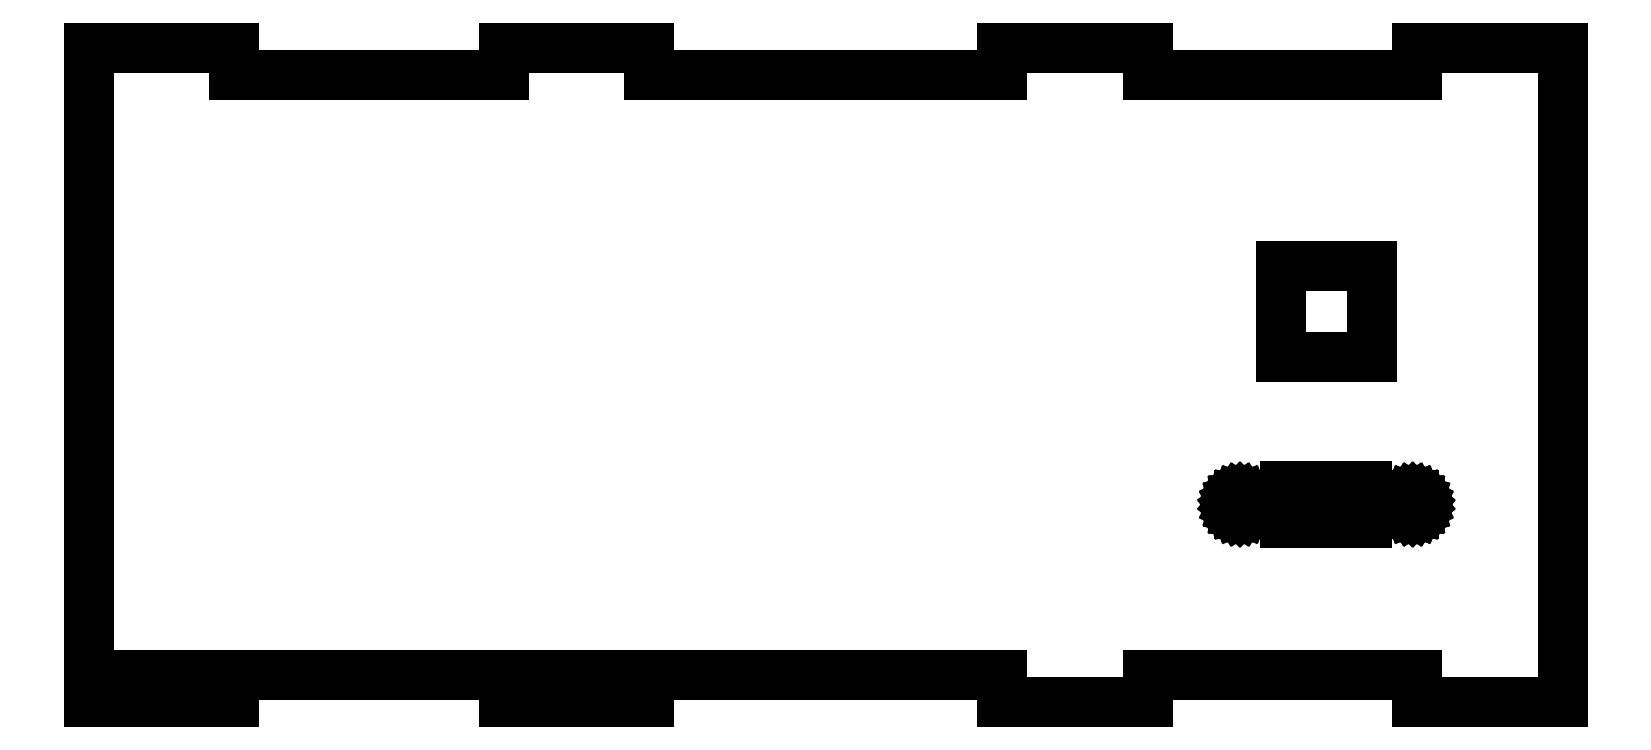
<metadata>
{"format":"dxf","ext":"dxf","renderer":"ezdxf+matplotlib","layout":"modelspace","background":"white","min_lineweight":24,"dpi":150}
</metadata>
<code>
0
SECTION
2
ENTITIES
0
LINE
8
0
10
35.4
20
-36
11
35.4
21
-33
0
LINE
8
0
10
35.4
20
-33
11
65.07
21
-33
0
LINE
8
0
10
65.07
20
-33
11
65.07
21
-36
0
LINE
8
0
10
65.07
20
-36
11
81.07
21
-36
0
LINE
8
0
10
81.07
20
-36
11
81.07
21
36
0
LINE
8
0
10
81.07
20
36
11
65.07
21
36
0
LINE
8
0
10
65.07
20
36
11
65.07
21
33
0
LINE
8
0
10
65.07
20
33
11
35.4
21
33
0
LINE
8
0
10
35.4
20
33
11
35.4
21
36
0
LINE
8
0
10
35.4
20
36
11
19.4
21
36
0
LINE
8
0
10
19.4
20
36
11
19.4
21
33
0
LINE
8
0
10
19.4
20
33
11
-19.4
21
33
0
LINE
8
0
10
-19.4
20
33
11
-19.4
21
36
0
LINE
8
0
10
-19.4
20
36
11
-35.4
21
36
0
LINE
8
0
10
-35.4
20
36
11
-35.4
21
33
0
LINE
8
0
10
-35.4
20
33
11
-65.07
21
33
0
LINE
8
0
10
-65.07
20
33
11
-65.07
21
36
0
LINE
8
0
10
-65.07
20
36
11
-81.07
21
36
0
LINE
8
0
10
-81.07
20
36
11
-81.07
21
-33
0
LINE
8
0
10
-81.07
20
-33
11
19.4
21
-33
0
LINE
8
0
10
19.4
20
-33
11
19.4
21
-36
0
LINE
8
0
10
19.4
20
-36
11
35.4
21
-36
0
LINE
8
0
10
50.07
20
2
11
50.07
21
12
0
LINE
8
0
10
50.07
20
12
11
60.07
21
12
0
LINE
8
0
10
60.07
20
12
11
60.07
21
2
0
LINE
8
0
10
60.07
20
2
11
50.07
21
2
0
LINE
8
0
10
50.57
20
-16.25
11
50.57
21
-12.25
0
LINE
8
0
10
50.57
20
-12.25
11
59.57
21
-12.25
0
LINE
8
0
10
59.57
20
-12.25
11
59.57
21
-16.25
0
LINE
8
0
10
59.57
20
-16.25
11
50.57
21
-16.25
0
LINE
8
0
10
45.46
20
-15.29
11
45.25
21
-15.25
0
LINE
8
0
10
45.25
20
-15.25
11
45.05
21
-15.16
0
LINE
8
0
10
45.05
20
-15.16
11
44.87
21
-15.03
0
LINE
8
0
10
44.87
20
-15.03
11
44.72
21
-14.87
0
LINE
8
0
10
44.72
20
-14.87
11
44.61
21
-14.68
0
LINE
8
0
10
44.61
20
-14.68
11
44.54
21
-14.47
0
LINE
8
0
10
44.54
20
-14.47
11
44.52
21
-14.25
0
LINE
8
0
10
44.52
20
-14.25
11
44.54
21
-14.03
0
LINE
8
0
10
44.54
20
-14.03
11
44.61
21
-13.82
0
LINE
8
0
10
44.61
20
-13.82
11
44.72
21
-13.63
0
LINE
8
0
10
44.72
20
-13.63
11
44.87
21
-13.47
0
LINE
8
0
10
44.87
20
-13.47
11
45.05
21
-13.34
0
LINE
8
0
10
45.05
20
-13.34
11
45.25
21
-13.25
0
LINE
8
0
10
45.25
20
-13.25
11
45.46
21
-13.21
0
LINE
8
0
10
45.46
20
-13.21
11
45.68
21
-13.21
0
LINE
8
0
10
45.68
20
-13.21
11
45.9
21
-13.25
0
LINE
8
0
10
45.9
20
-13.25
11
46.1
21
-13.34
0
LINE
8
0
10
46.1
20
-13.34
11
46.27
21
-13.47
0
LINE
8
0
10
46.27
20
-13.47
11
46.42
21
-13.63
0
LINE
8
0
10
46.42
20
-13.63
11
46.53
21
-13.82
0
LINE
8
0
10
46.53
20
-13.82
11
46.6
21
-14.03
0
LINE
8
0
10
46.6
20
-14.03
11
46.62
21
-14.25
0
LINE
8
0
10
46.62
20
-14.25
11
46.6
21
-14.47
0
LINE
8
0
10
46.6
20
-14.47
11
46.53
21
-14.68
0
LINE
8
0
10
46.53
20
-14.68
11
46.42
21
-14.87
0
LINE
8
0
10
46.42
20
-14.87
11
46.27
21
-15.03
0
LINE
8
0
10
46.27
20
-15.03
11
46.1
21
-15.16
0
LINE
8
0
10
46.1
20
-15.16
11
45.9
21
-15.25
0
LINE
8
0
10
45.9
20
-15.25
11
45.68
21
-15.29
0
LINE
8
0
10
45.68
20
-15.29
11
45.46
21
-15.29
0
LINE
8
0
10
64.46
20
-15.29
11
64.25
21
-15.25
0
LINE
8
0
10
64.25
20
-15.25
11
64.05
21
-15.16
0
LINE
8
0
10
64.05
20
-15.16
11
63.87
21
-15.03
0
LINE
8
0
10
63.87
20
-15.03
11
63.72
21
-14.87
0
LINE
8
0
10
63.72
20
-14.87
11
63.61
21
-14.68
0
LINE
8
0
10
63.61
20
-14.68
11
63.54
21
-14.47
0
LINE
8
0
10
63.54
20
-14.47
11
63.52
21
-14.25
0
LINE
8
0
10
63.52
20
-14.25
11
63.54
21
-14.03
0
LINE
8
0
10
63.54
20
-14.03
11
63.61
21
-13.82
0
LINE
8
0
10
63.61
20
-13.82
11
63.72
21
-13.63
0
LINE
8
0
10
63.72
20
-13.63
11
63.87
21
-13.47
0
LINE
8
0
10
63.87
20
-13.47
11
64.05
21
-13.34
0
LINE
8
0
10
64.05
20
-13.34
11
64.25
21
-13.25
0
LINE
8
0
10
64.25
20
-13.25
11
64.46
21
-13.21
0
LINE
8
0
10
64.46
20
-13.21
11
64.68
21
-13.21
0
LINE
8
0
10
64.68
20
-13.21
11
64.9
21
-13.25
0
LINE
8
0
10
64.9
20
-13.25
11
65.1
21
-13.34
0
LINE
8
0
10
65.1
20
-13.34
11
65.27
21
-13.47
0
LINE
8
0
10
65.27
20
-13.47
11
65.42
21
-13.63
0
LINE
8
0
10
65.42
20
-13.63
11
65.53
21
-13.82
0
LINE
8
0
10
65.53
20
-13.82
11
65.6
21
-14.03
0
LINE
8
0
10
65.6
20
-14.03
11
65.62
21
-14.25
0
LINE
8
0
10
65.62
20
-14.25
11
65.6
21
-14.47
0
LINE
8
0
10
65.6
20
-14.47
11
65.53
21
-14.68
0
LINE
8
0
10
65.53
20
-14.68
11
65.42
21
-14.87
0
LINE
8
0
10
65.42
20
-14.87
11
65.27
21
-15.03
0
LINE
8
0
10
65.27
20
-15.03
11
65.1
21
-15.16
0
LINE
8
0
10
65.1
20
-15.16
11
64.9
21
-15.25
0
LINE
8
0
10
64.9
20
-15.25
11
64.68
21
-15.29
0
LINE
8
0
10
64.68
20
-15.29
11
64.46
21
-15.29
0
LINE
8
0
10
-65.07
20
-33
11
-81.07
21
-33
0
LINE
8
0
10
-81.07
20
-33
11
-81.07
21
-36
0
LINE
8
0
10
-81.07
20
-36
11
-65.07
21
-36
0
LINE
8
0
10
-65.07
20
-36
11
-65.07
21
-33
0
LINE
8
0
10
-19.4
20
-33
11
-35.4
21
-33
0
LINE
8
0
10
-35.4
20
-33
11
-35.4
21
-36
0
LINE
8
0
10
-35.4
20
-36
11
-19.4
21
-36
0
LINE
8
0
10
-19.4
20
-36
11
-19.4
21
-33
0
ENDSEC
0
EOF

</code>
